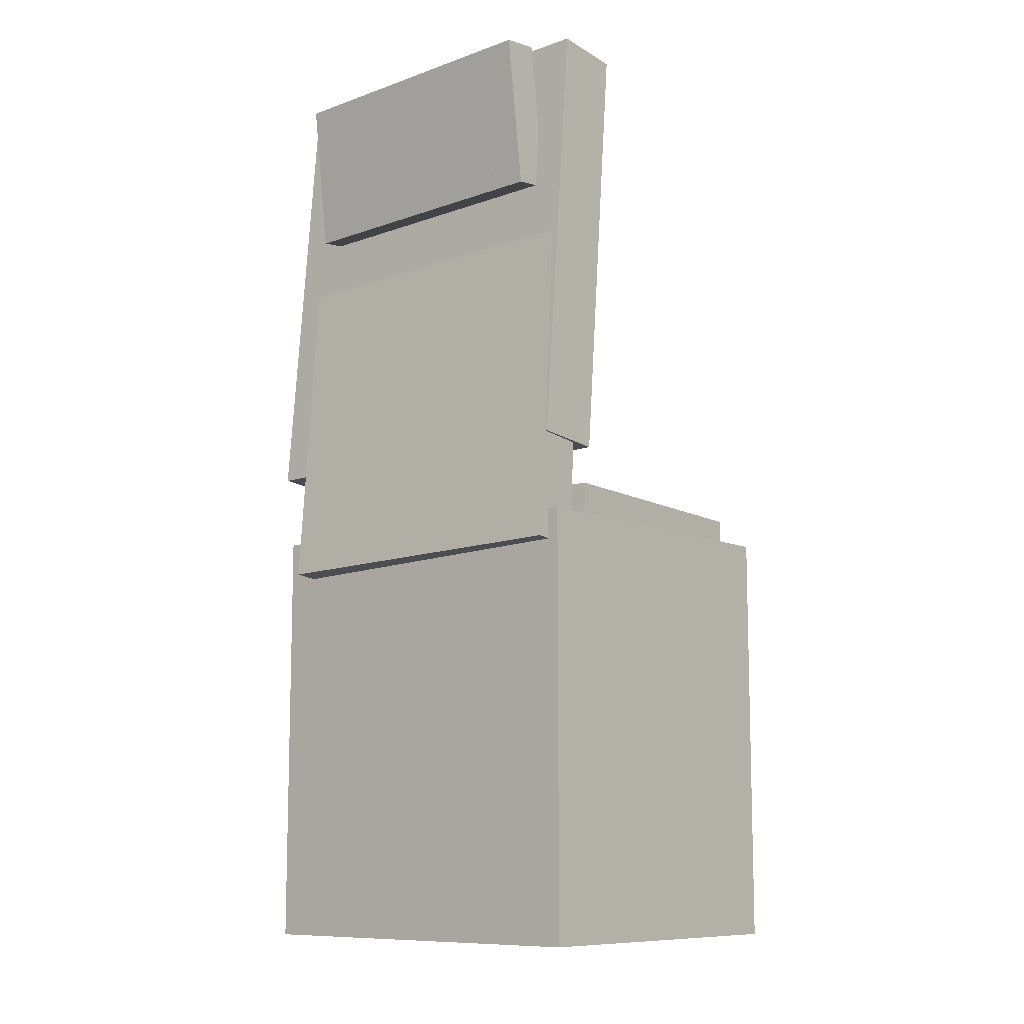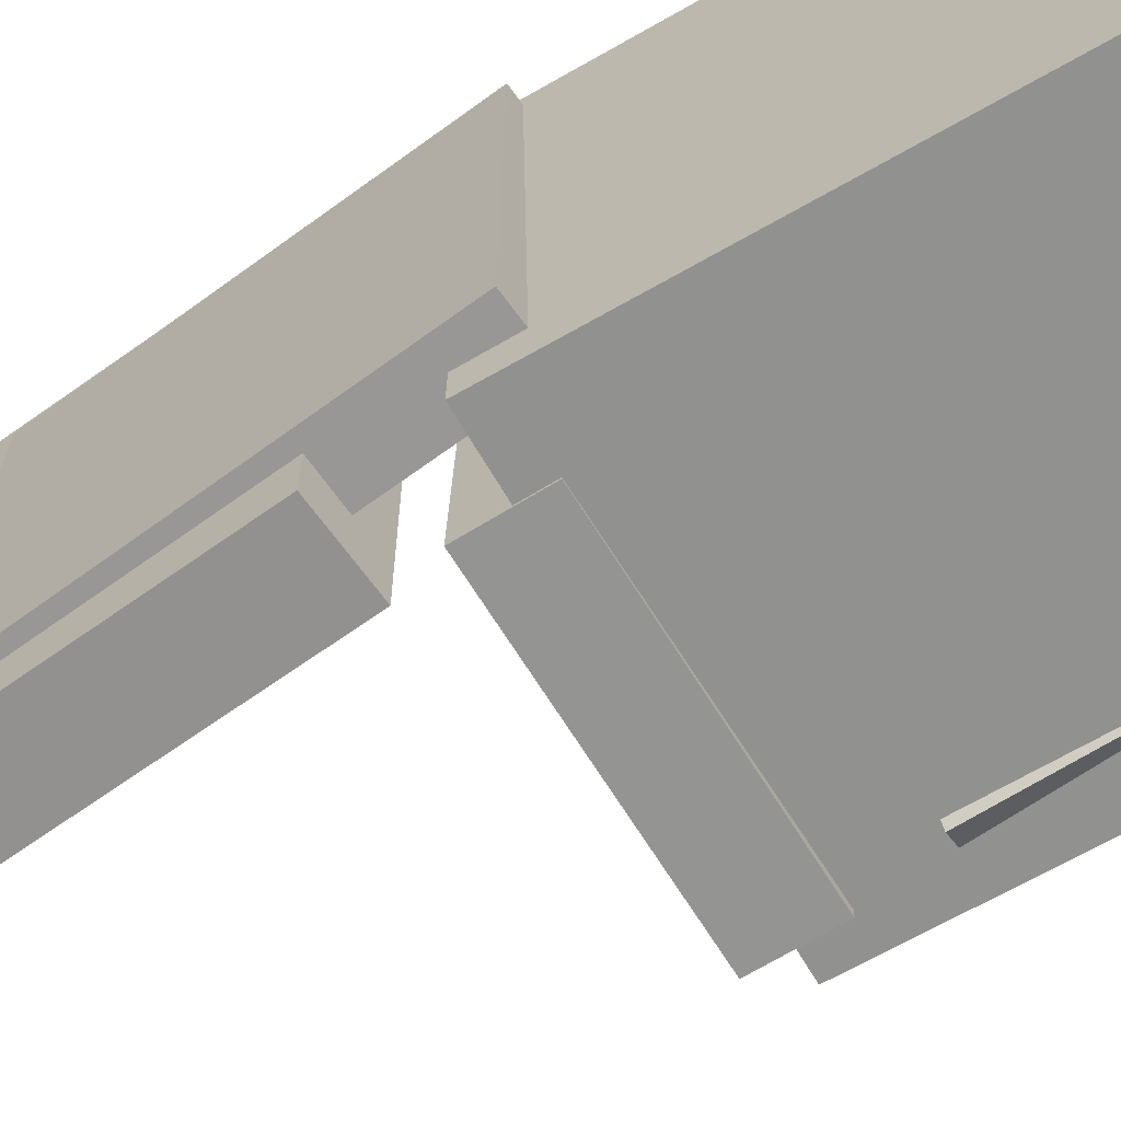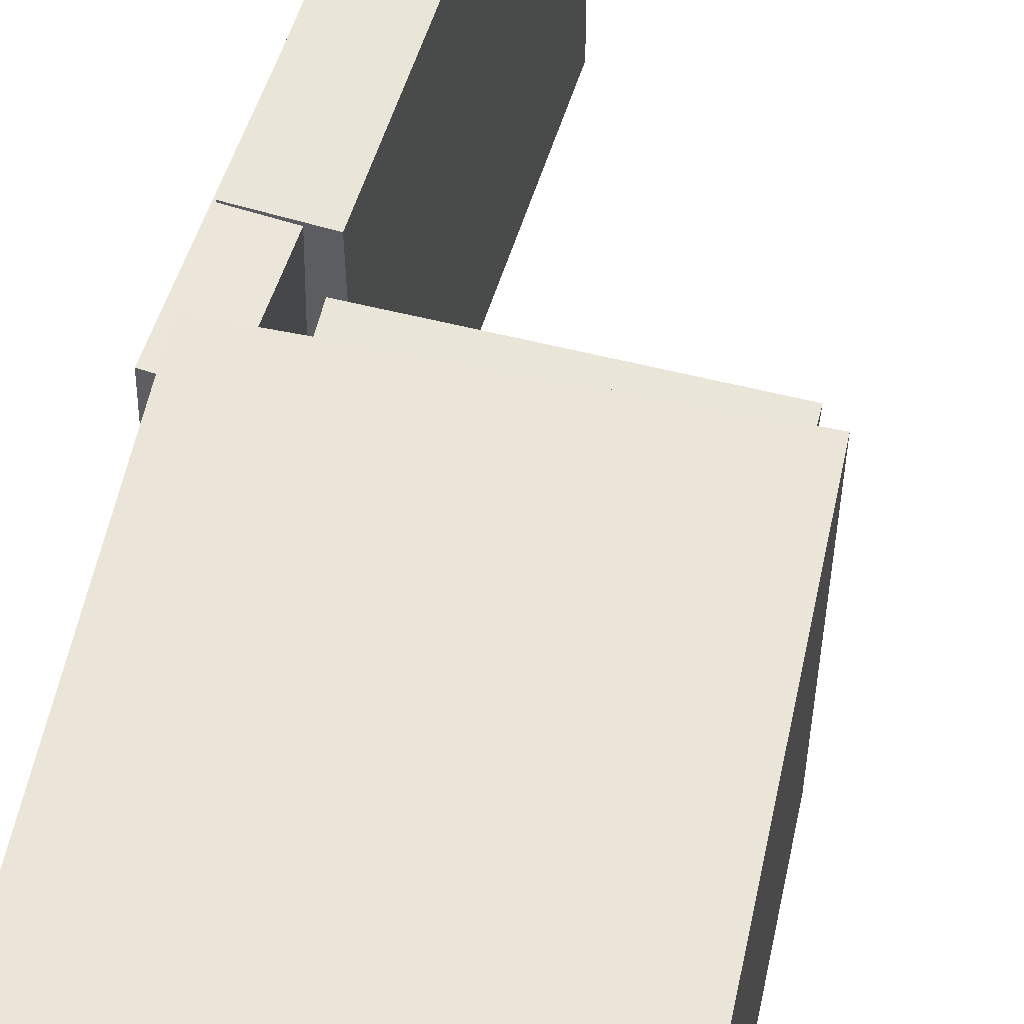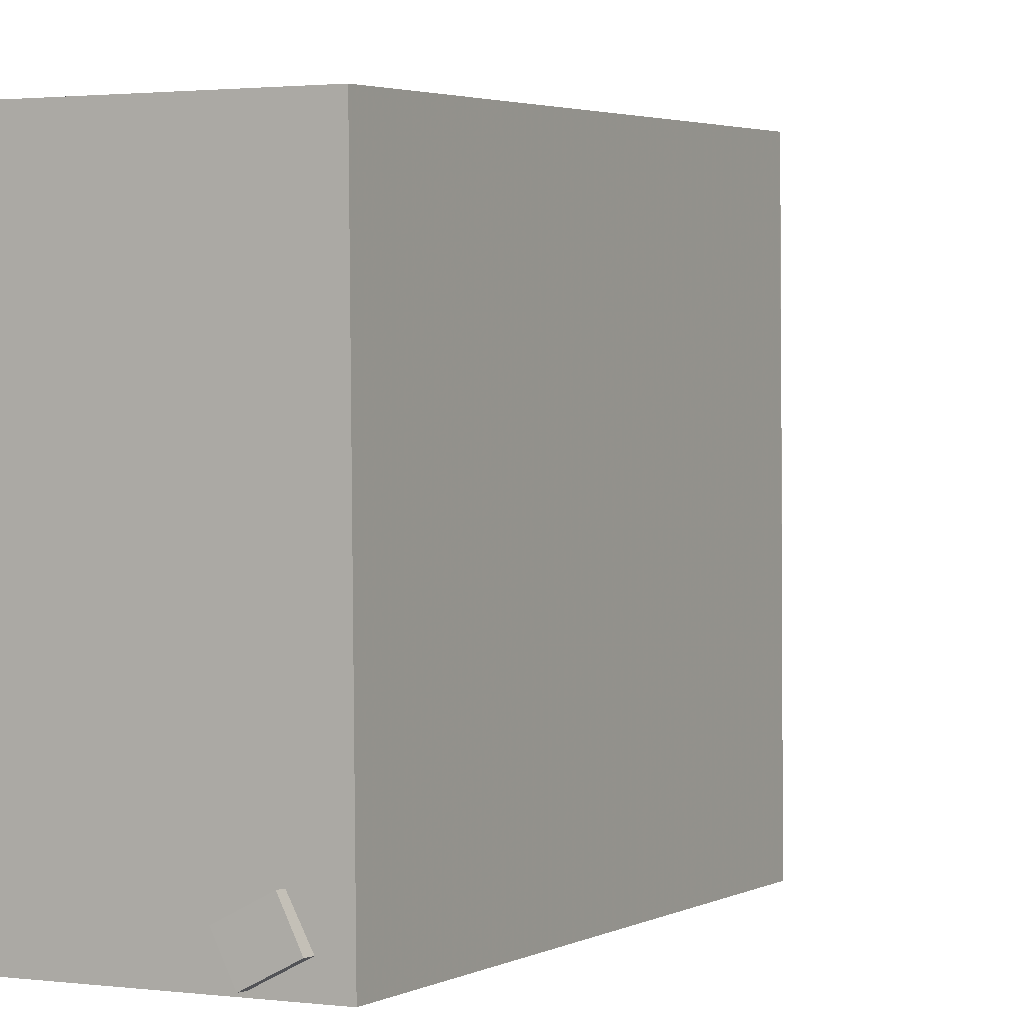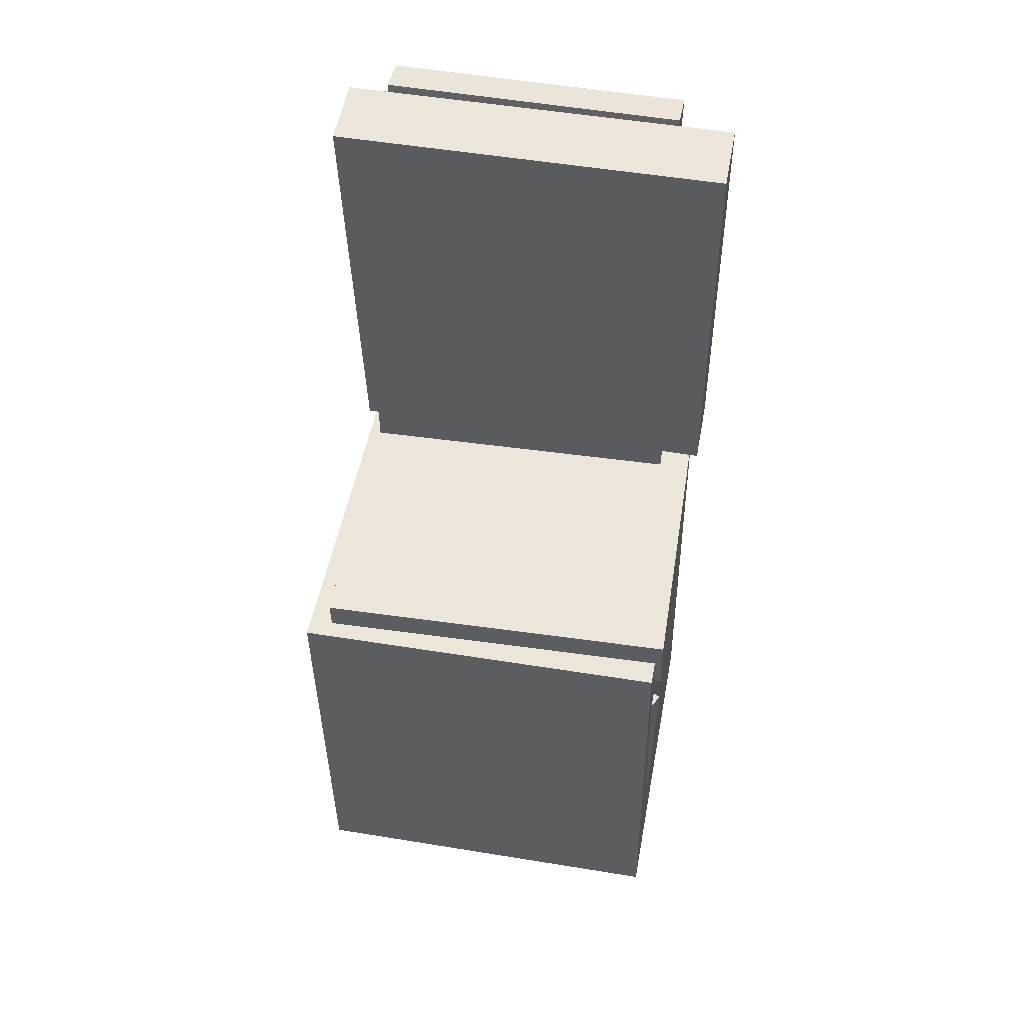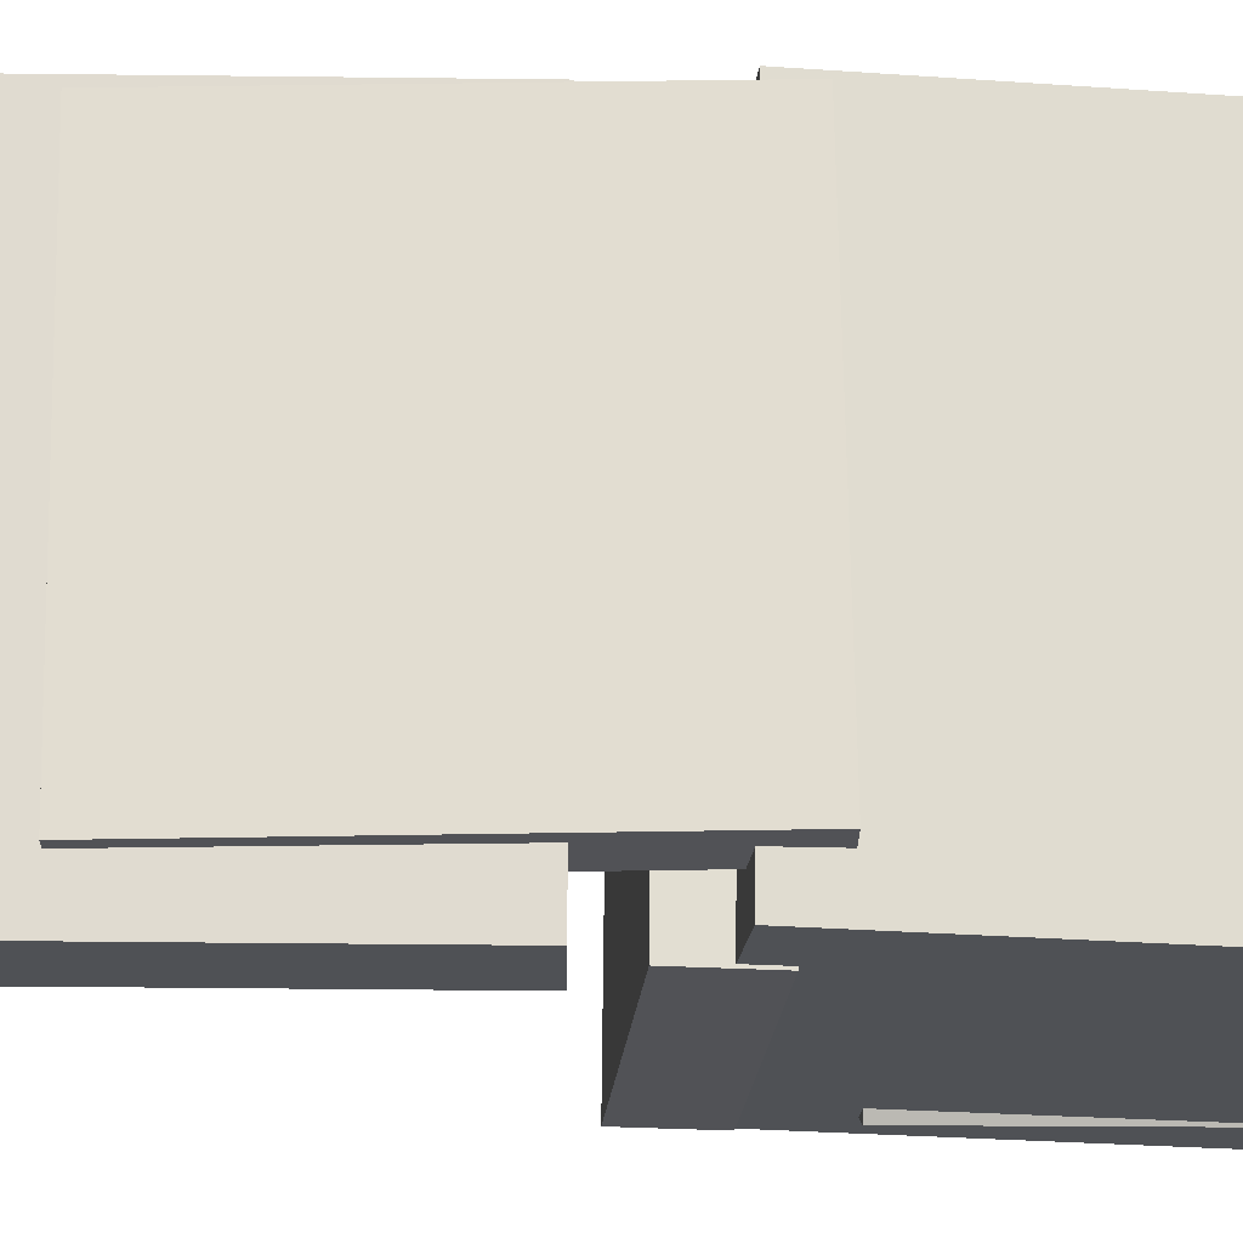
<metadata>
{"format":"obj","ext":"obj","renderer":"f3d","projection":"perspective","resolution":1024,"background":"white","views":[{"elev":-11.3,"azim":-49.6,"up":"+Y"},{"elev":-66.4,"azim":-58.7,"up":"+Z"},{"elev":57.7,"azim":13.1,"up":"+Z"},{"elev":1.6,"azim":29.4,"up":"+Z"},{"elev":51.4,"azim":100.5,"up":"+Y"},{"elev":-19.8,"azim":-95.3,"up":"+Z"}]}
</metadata>
<code>
v -0.1466 0.4013 -0.121
v -0.1471 0.4018 0.1308
v -0.1146 0.4053 -0.121
v -0.1151 0.4059 0.1309
v -0.1299 0.2704 -0.1207
v -0.1304 0.271 0.1312
v -0.09795 0.2745 -0.1206
v -0.09842 0.2751 0.1312
f 1.0 7.0 5.0
f 1.0 3.0 7.0
f 1.0 4.0 3.0
f 1.0 2.0 4.0
f 3.0 8.0 7.0
f 3.0 4.0 8.0
f 5.0 7.0 8.0
f 5.0 8.0 6.0
f 1.0 5.0 6.0
f 1.0 6.0 2.0
f 2.0 6.0 8.0
f 2.0 8.0 4.0
v -0.07671 -0.04773 -0.1628
v -0.06959 -0.05186 0.1522
v -0.0761 0.005411 -0.1621
v -0.06898 0.001274 0.1529
v 0.1427 -0.05017 -0.1678
v 0.1498 -0.05431 0.1473
v 0.1433 0.002966 -0.1671
v 0.1504 -0.001171 0.1479
f 9.0 15.0 13.0
f 9.0 11.0 15.0
f 9.0 12.0 11.0
f 9.0 10.0 12.0
f 11.0 16.0 15.0
f 11.0 12.0 16.0
f 13.0 15.0 16.0
f 13.0 16.0 14.0
f 9.0 13.0 14.0
f 9.0 14.0 10.0
f 10.0 14.0 16.0
f 10.0 16.0 12.0
v -0.03925 0.4084 -0.1683
v -0.0401 0.4069 0.1603
v -0.06846 0.03413 -0.1701
v -0.06931 0.03266 0.1585
v -0.09822 0.413 -0.1684
v -0.09907 0.4115 0.1602
v -0.1274 0.03873 -0.1702
v -0.1283 0.03726 0.1584
f 17.0 23.0 21.0
f 17.0 19.0 23.0
f 17.0 20.0 19.0
f 17.0 18.0 20.0
f 19.0 24.0 23.0
f 19.0 20.0 24.0
f 21.0 23.0 24.0
f 21.0 24.0 22.0
f 17.0 21.0 22.0
f 17.0 22.0 18.0
f 18.0 22.0 24.0
f 18.0 24.0 20.0
v 0.1256 -0.3968 -0.1635
v 0.1282 -0.09964 -0.168
v 0.1543 -0.3968 -0.1489
v 0.1569 -0.09967 -0.1533
v 0.1135 -0.3963 -0.1399
v 0.1161 -0.09919 -0.1443
v 0.1422 -0.3964 -0.1252
v 0.1448 -0.09921 -0.1297
f 25.0 31.0 29.0
f 25.0 27.0 31.0
f 25.0 28.0 27.0
f 25.0 26.0 28.0
f 27.0 32.0 31.0
f 27.0 28.0 32.0
f 29.0 31.0 32.0
f 29.0 32.0 30.0
f 25.0 29.0 30.0
f 25.0 30.0 26.0
f 26.0 30.0 32.0
f 26.0 32.0 28.0
v -0.1225 0.2199 -0.1361
v -0.1141 0.2241 0.1535
v -0.08035 0.2163 -0.1372
v -0.0719 0.2205 0.1523
v -0.1465 -0.06071 -0.1313
v -0.1381 -0.05656 0.1582
v -0.1044 -0.06434 -0.1325
v -0.09591 -0.06019 0.157
f 33.0 39.0 37.0
f 33.0 35.0 39.0
f 33.0 36.0 35.0
f 33.0 34.0 36.0
f 35.0 40.0 39.0
f 35.0 36.0 40.0
f 37.0 39.0 40.0
f 37.0 40.0 38.0
f 33.0 37.0 38.0
f 33.0 38.0 34.0
f 34.0 38.0 40.0
f 34.0 40.0 36.0
v -0.1264 -0.03135 0.1681
v -0.1201 -0.399 0.1625
v 0.1654 -0.02631 0.1682
v 0.1717 -0.394 0.1626
v -0.1264 -0.02638 -0.1608
v -0.1201 -0.394 -0.1664
v 0.1654 -0.02135 -0.1607
v 0.1717 -0.389 -0.1663
f 41.0 47.0 45.0
f 41.0 43.0 47.0
f 41.0 44.0 43.0
f 41.0 42.0 44.0
f 43.0 48.0 47.0
f 43.0 44.0 48.0
f 45.0 47.0 48.0
f 45.0 48.0 46.0
f 41.0 45.0 46.0
f 41.0 46.0 42.0
f 42.0 46.0 48.0
f 42.0 48.0 44.0

</code>
